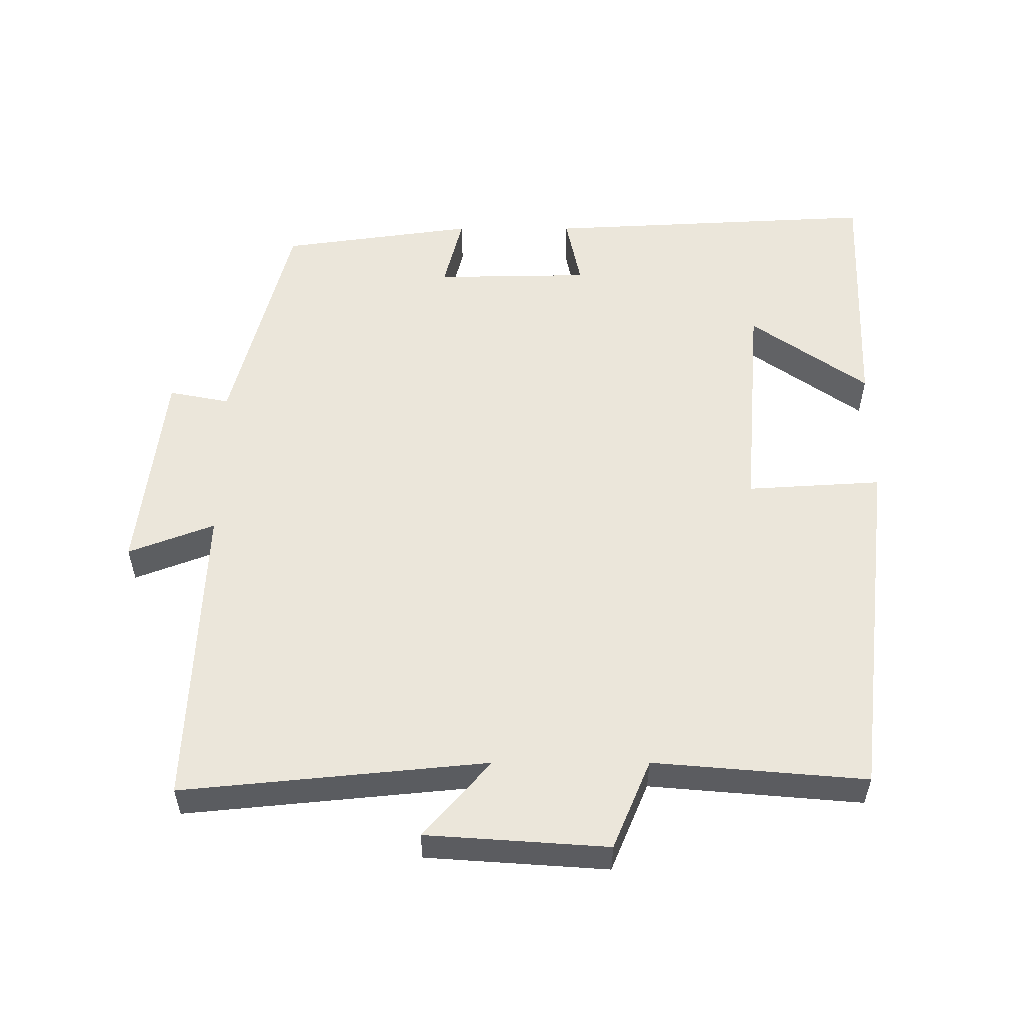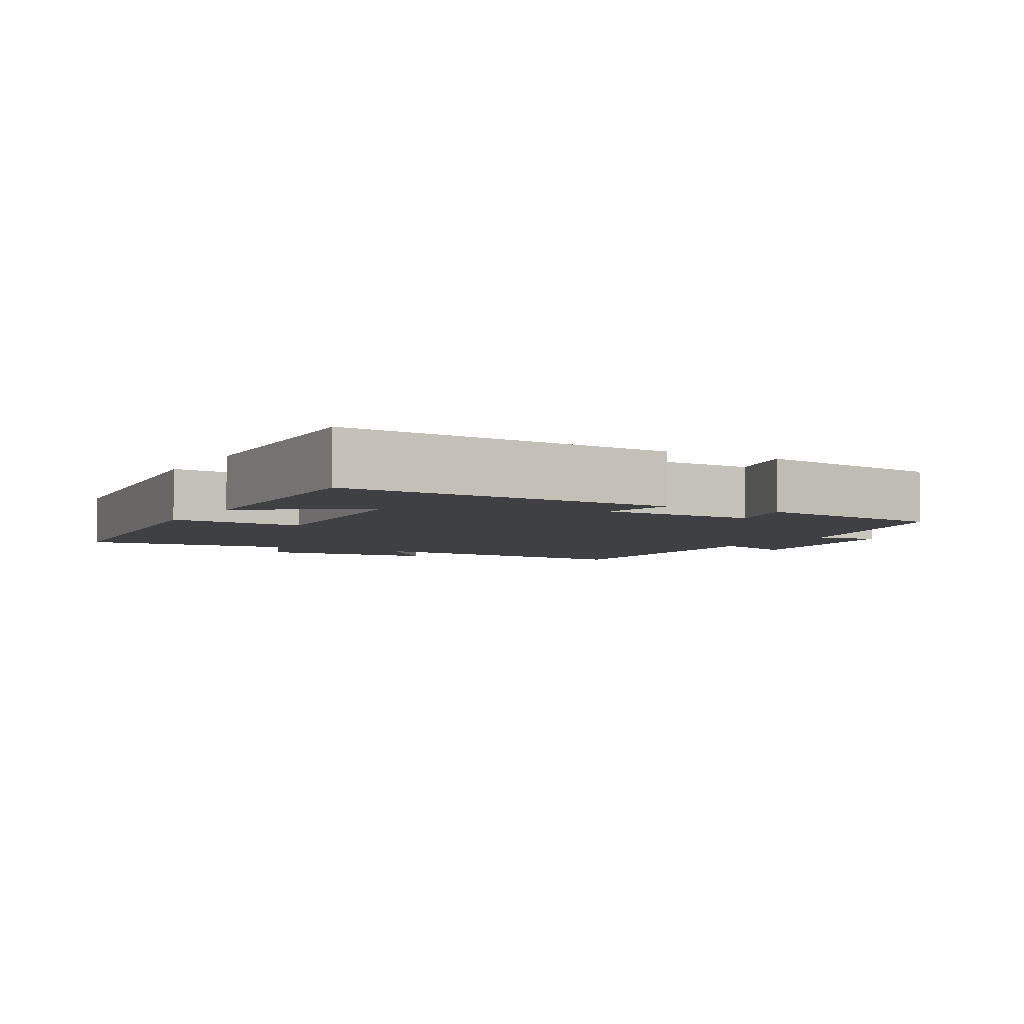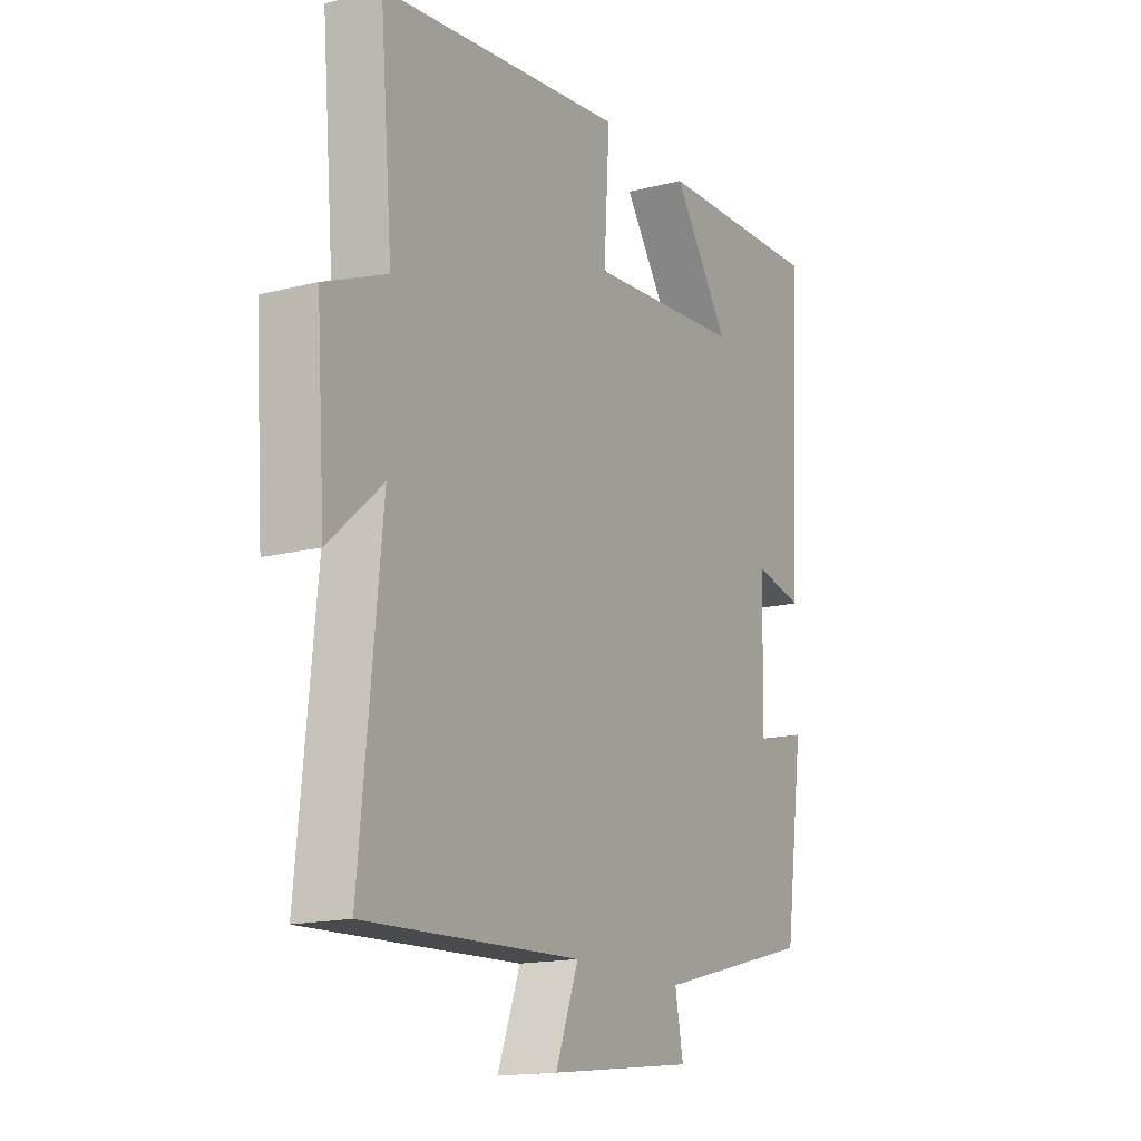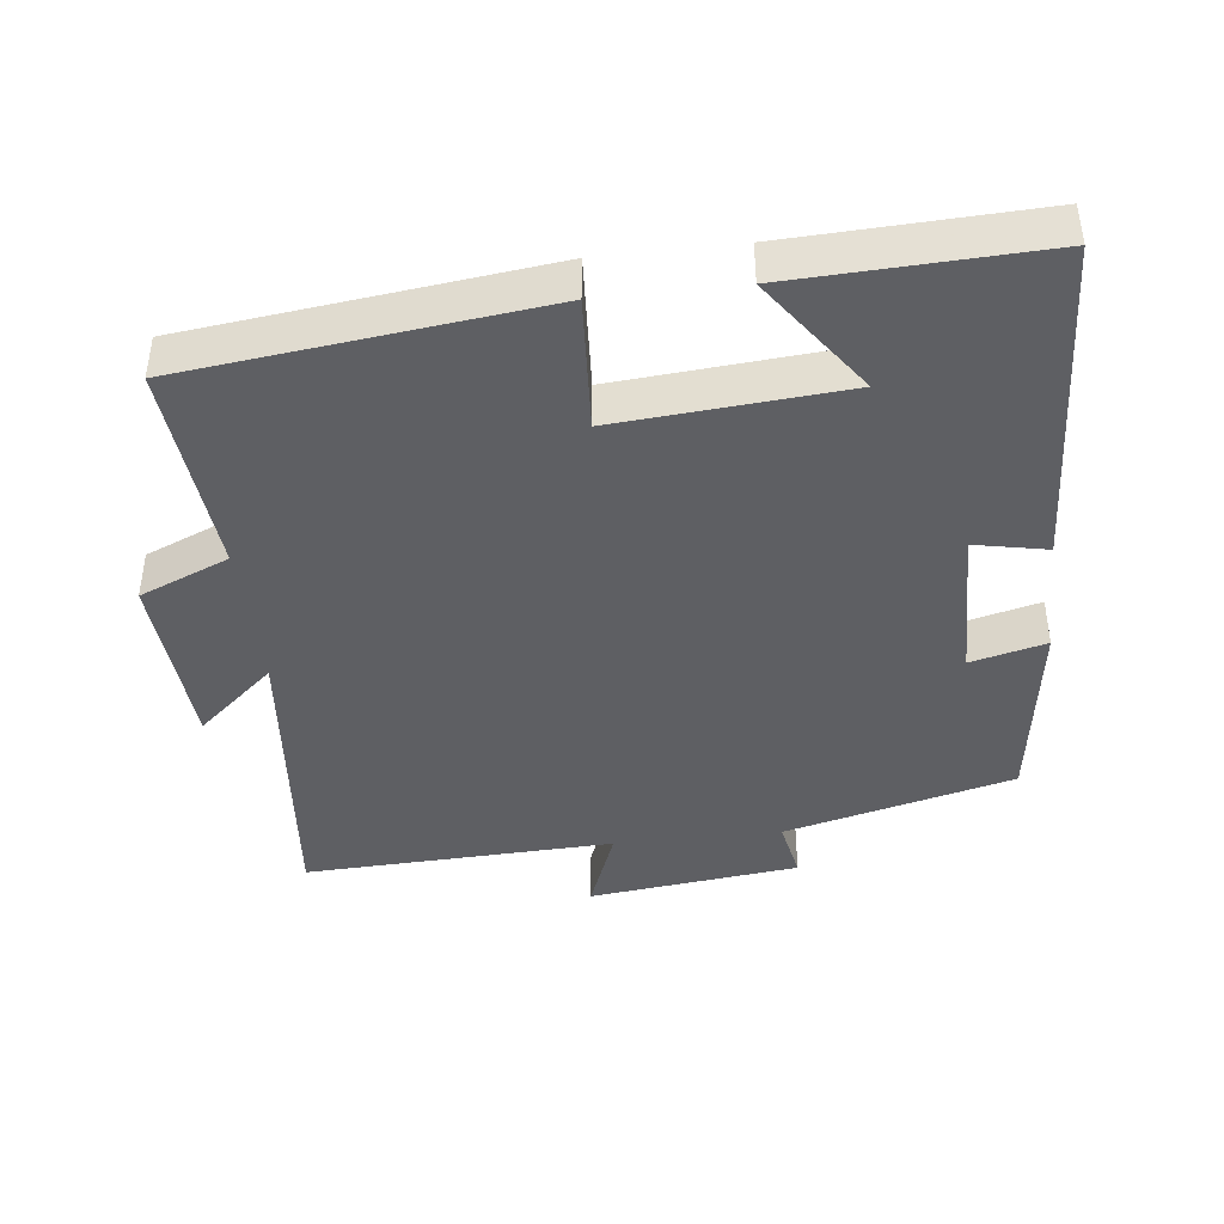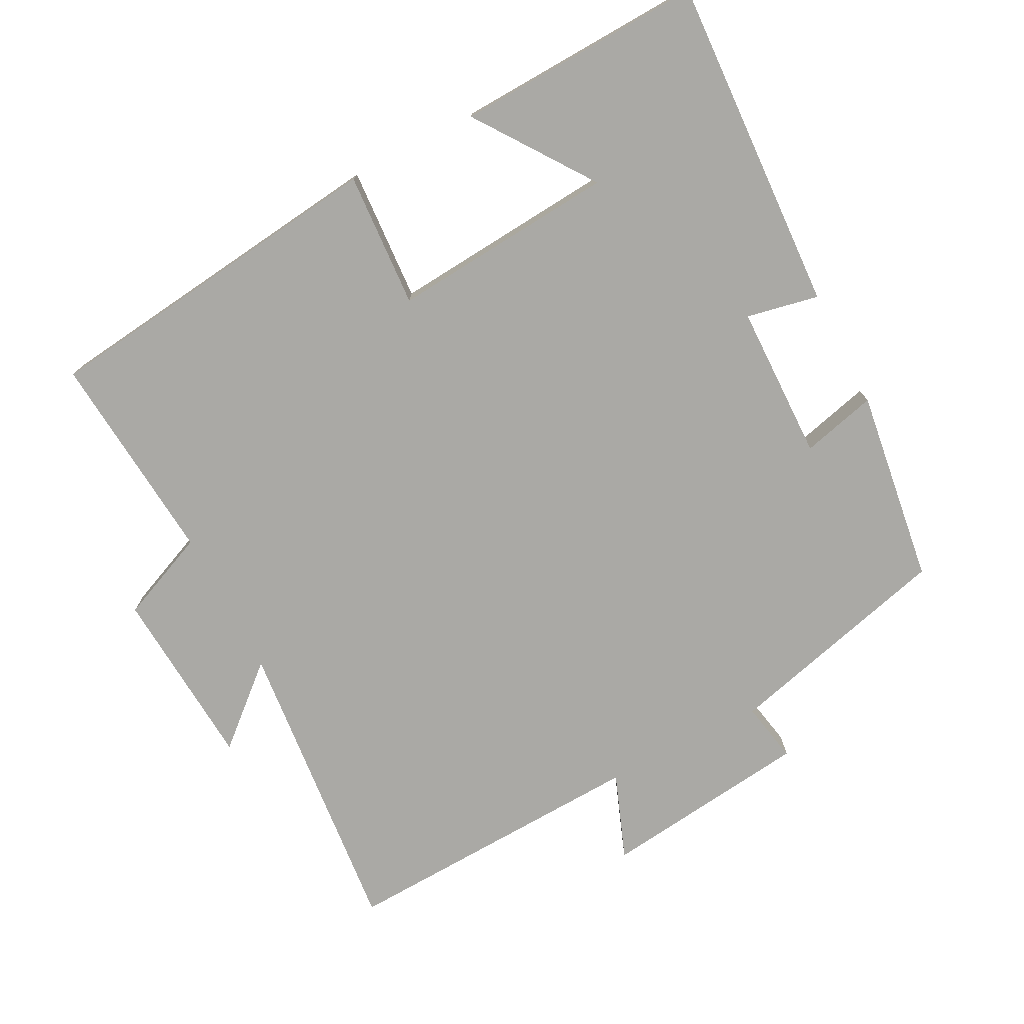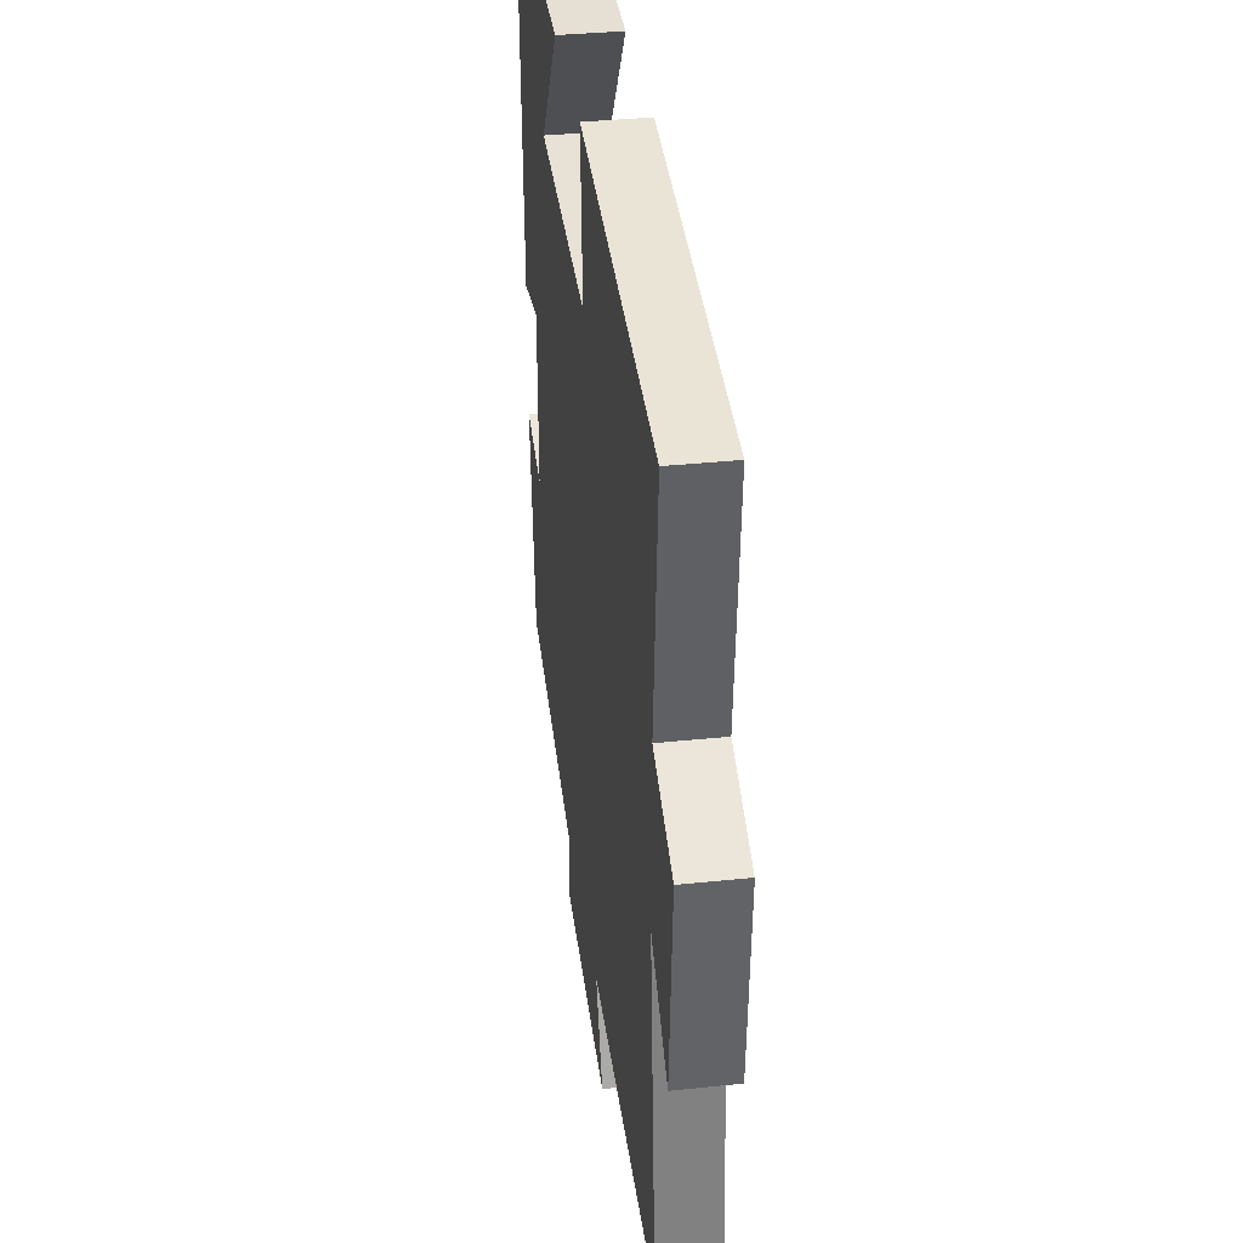
<metadata>
{"format":"obj","ext":"obj","renderer":"f3d","projection":"perspective","resolution":1024,"background":"white","views":[{"elev":54.9,"azim":-90.0,"up":"+Y"},{"elev":-4.6,"azim":60.1,"up":"+Y"},{"elev":-16.0,"azim":-61.9,"up":"+Z"},{"elev":-41.7,"azim":6.6,"up":"+Y"},{"elev":-75.4,"azim":27.5,"up":"+Y"},{"elev":35.6,"azim":-97.9,"up":"+Z"}]}
</metadata>
<code>
v 0.525 0.07 0.514
v 0.5 0.07 0.036
v 0.397 0.07 0.057
v 0.393 0.07 -0.165
v 0.5 0.07 -0.138
v 0.461 0.07 -0.416
v 0.135 0.07 -0.5
v 0.152 0.07 -0.587
v -0.148 0.07 -0.623
v -0.101 0.07 -0.5
v -0.543 0.07 -0.518
v -0.5 0.07 -0.082
v -0.61 0.07 -0.178
v -0.628 0.07 0.082
v -0.5 0.07 0.136
v -0.526 0.07 0.44
v -0.021 0.07 0.5
v -0.033 0.07 0.307
v 0.289 0.07 0.333
v 0.171 0.07 0.5
v 0.525 0 0.514
v 0.5 0 0.036
v 0.397 0 0.057
v 0.393 0 -0.165
v 0.5 0 -0.138
v 0.461 0 -0.416
v 0.135 0 -0.5
v 0.152 0 -0.587
v -0.148 0 -0.623
v -0.101 0 -0.5
v -0.543 0 -0.518
v -0.5 0 -0.082
v -0.61 0 -0.178
v -0.628 0 0.082
v -0.5 0 0.136
v -0.526 0 0.44
v -0.021 0 0.5
v -0.033 0 0.307
v 0.289 0 0.333
v 0.171 0 0.5
f 19 20 1 2
f 18 19 2 3
f 15 16 17 18
f 15 18 3 4
f 12 13 14 15
f 12 15 4
f 10 11 12 4
f 7 8 9 10
f 6 7 10
f 4 5 6 10
f 22 21 40 39
f 23 22 39 38
f 38 37 36 35
f 24 23 38 35
f 35 34 33 32
f 24 35 32
f 24 32 31 30
f 30 29 28 27
f 30 27 26
f 30 26 25 24
f 1 21 22 2
f 2 22 23 3
f 3 23 24 4
f 4 24 25 5
f 5 25 26 6
f 6 26 27 7
f 7 27 28 8
f 8 28 29 9
f 9 29 30 10
f 10 30 31 11
f 11 31 32 12
f 12 32 33 13
f 13 33 34 14
f 14 34 35 15
f 15 35 36 16
f 16 36 37 17
f 17 37 38 18
f 18 38 39 19
f 19 39 40 20
f 20 40 21 1

</code>
